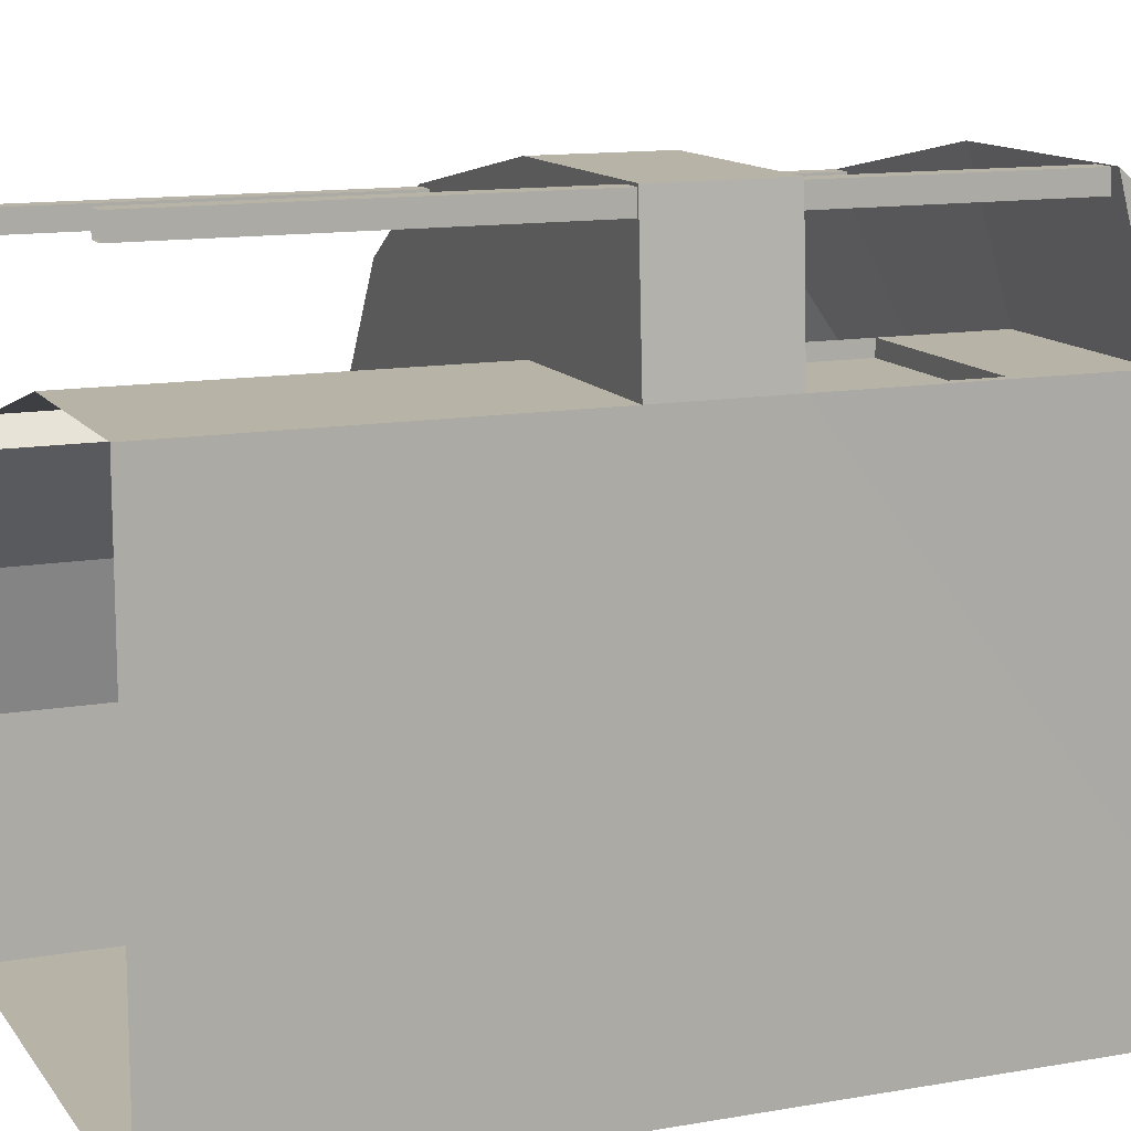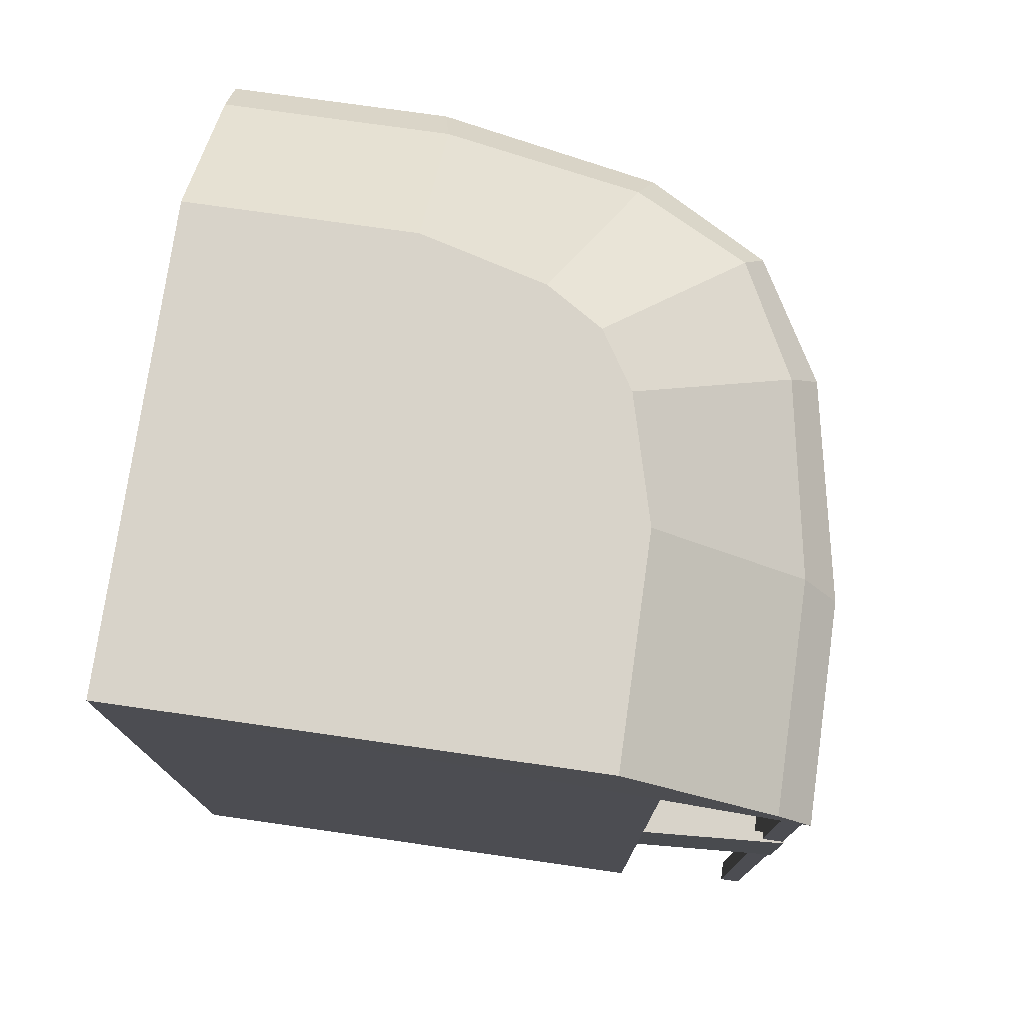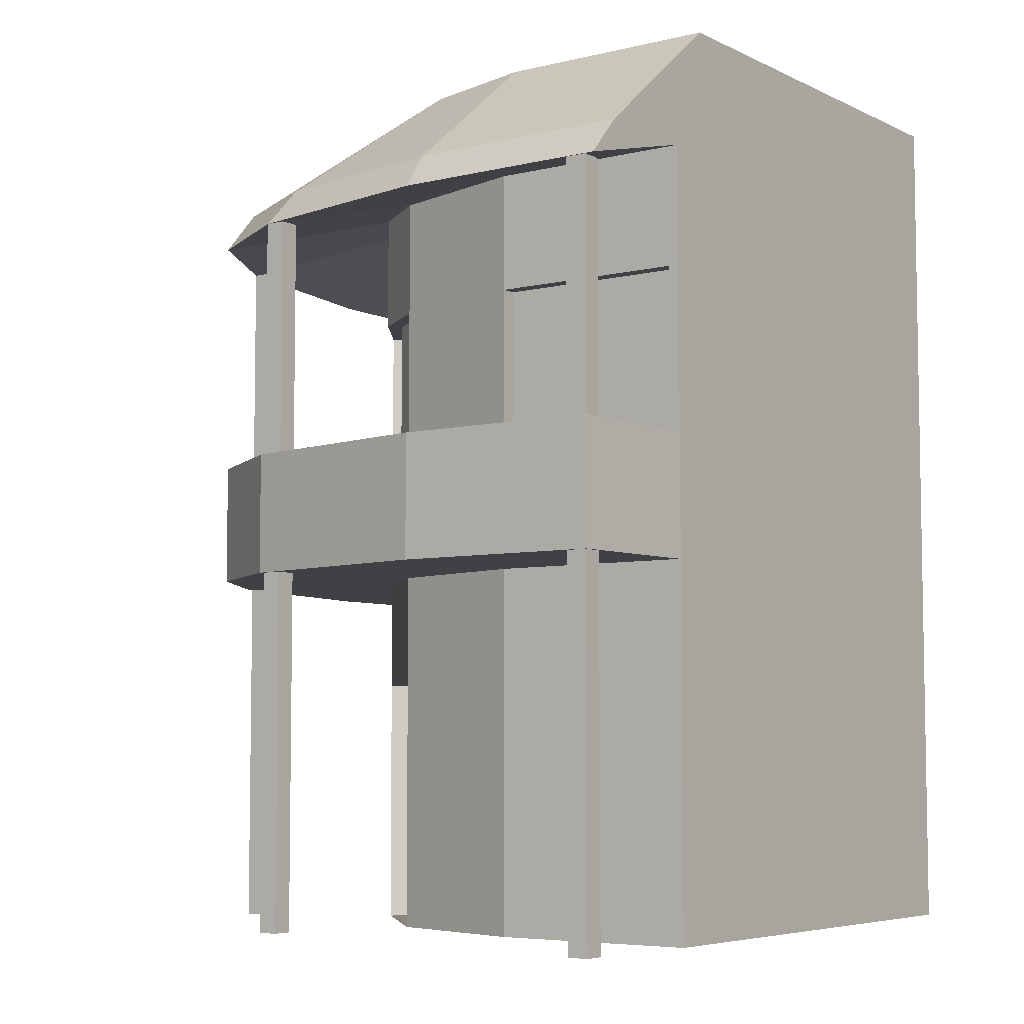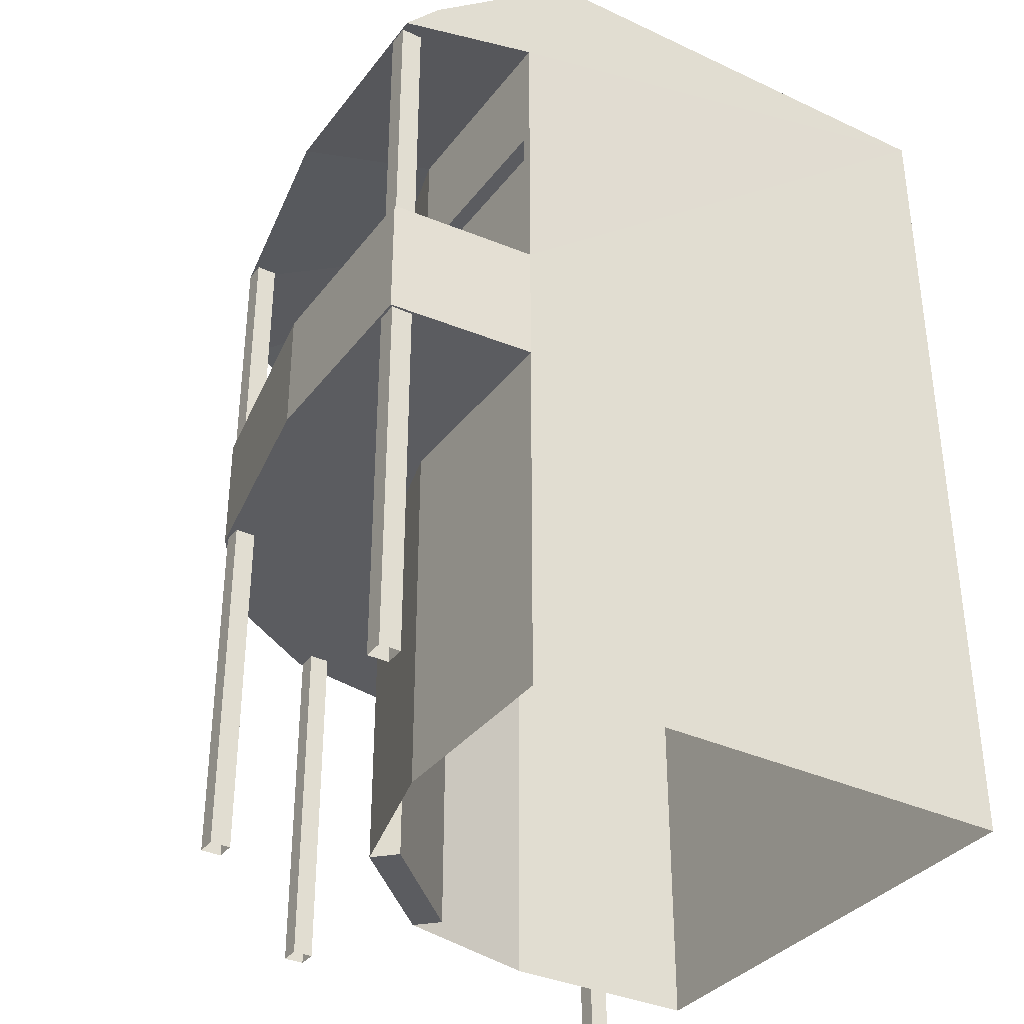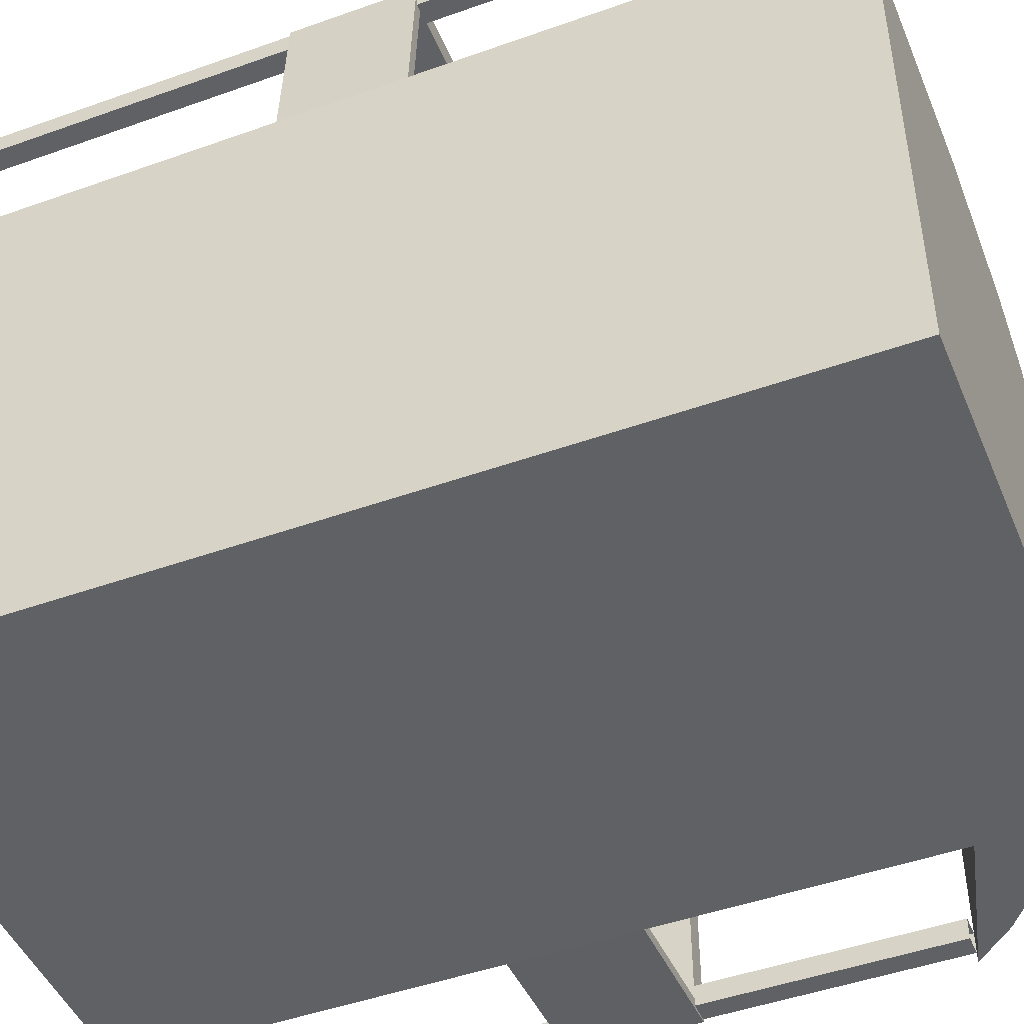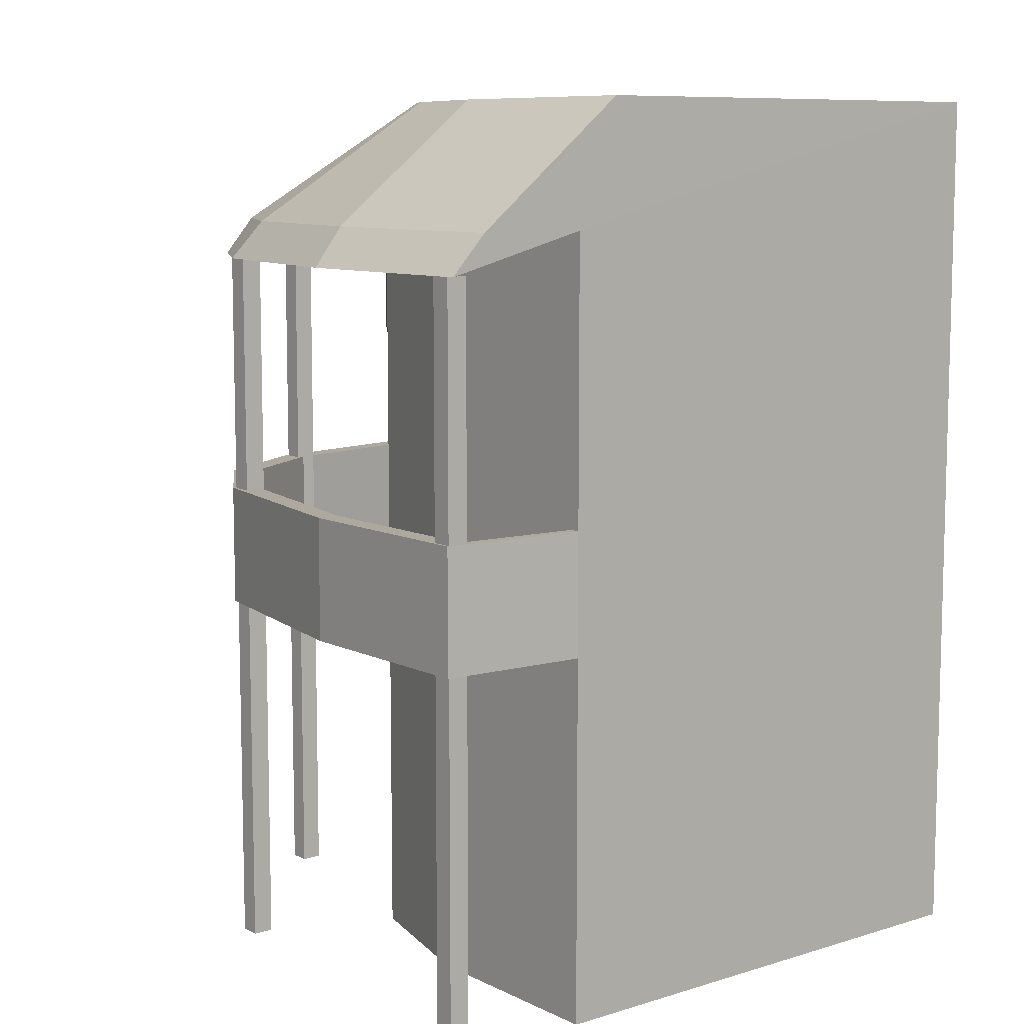
<metadata>
{"format":"obj","ext":"obj","renderer":"f3d","projection":"perspective","resolution":1024,"background":"white","views":[{"elev":12.7,"azim":67.8,"up":"+Z"},{"elev":75.9,"azim":-171.9,"up":"+Y"},{"elev":-5.9,"azim":36.0,"up":"+Y"},{"elev":-34.7,"azim":58.1,"up":"+Y"},{"elev":-46.9,"azim":112.1,"up":"+Z"},{"elev":9.0,"azim":51.4,"up":"+Y"}]}
</metadata>
<code>
o JazzCornerH.003
v -3.5 0 1.7
v -3.5 7 1.7
v -3.5 0 1.5
v -3.5 7 1.5
v -3.3 0 1.7
v -3.3 7 1.7
v -3.3 0 1.5
v -3.3 7 1.5
v -3.9 0 -2.2
v -3.9 7 -2.2
v -3.9 0 -2.4
v -3.9 7 -2.4
v -3.7 0 -2.2
v -3.7 7 -2.2
v -3.7 0 -2.4
v -3.7 7 -2.4
v -1.7 0 3.5
v -1.7 7 3.5
v -1.7 0 3.3
v -1.7 7 3.3
v -1.5 0 3.5
v -1.5 7 3.5
v -1.5 0 3.3
v -1.5 7 3.3
v 2.2 0 3.89
v 2.2 7 3.89
v 2.2 0 3.69
v 2.2 7 3.69
v 2.4 0 3.89
v 2.4 7 3.89
v 2.4 0 3.69
v 2.4 7 3.69
v 2.5 0 -2.5
v -2.5 3.5 -2.5
v -2.5 0 -2.5
v -2.5 7.364 -2.5
v 2.5 0 2.5
v 2.5 7.364 2.5
v 2.492 8.549 -2.502
v 0.5 0 2.5
v -2.5 0 -0.5
v -1 0 2.098
v -2.098 0 1
v -2.5 7.364 -0.5
v 0.5 7.364 2.5
v -2.098 7.364 1
v -1 7.364 2.098
v 2.5 3.5 2.5
v 0.5 3.5 2.5
v -1 3.5 2.098
v -2.098 3.5 1
v -2.5 3.5 -0.5
v -2.074 8.549 -2.502
v 2.492 8.549 2.074
v 0.3258 8.549 2.074
v -0.8742 8.549 1.753
v -1.753 8.549 0.8742
v -2.074 8.549 -0.3258
v -1 3.675 2.098
v 0.5 3.675 2.5
v -2.098 3.675 1
v -2.5 3.675 -0.5
v -1.744 3.5 3.512
v 2.416 3.5 3.914
v -3.914 3.5 -2.416
v -3.512 3.5 1.744
v -3.914 3.5 -0.4158
v 0.4158 3.5 3.914
v 0.5 2.45 2.5
v -2.5 2.45 -2.5
v 2.5 2.45 2.5
v -1 2.45 2.098
v -2.098 2.45 1
v -2.5 2.45 -0.5
v -0.7879 2.45 1.886
v -0.7879 0 1.886
v -1.886 0 0.7879
v -1.886 2.45 0.7879
v -1.633 3.675 3.3
v -3.3 3.675 1.633
v 0.4284 3.675 3.702
v -3.702 3.675 -0.4284
v 2.4 3.675 2.5
v 2.4 2.45 2.5
v 2.328 3.675 3.702
v -2.5 3.675 -2.4
v -2.5 2.45 -2.4
v -3.702 3.675 -2.328
v -3.3 4.675 1.633
v -3.512 4.675 1.744
v -3.914 4.675 -0.4158
v -1.744 4.675 3.512
v 0.4158 4.675 3.914
v -3.914 4.675 -2.416
v 2.416 4.675 3.914
v -1.633 4.675 3.3
v 0.4284 4.675 3.702
v -3.702 4.675 -0.4284
v -3.702 4.675 -2.328
v 2.328 4.675 3.702
v -1.649 7.364 1.649
v -1.413 8.549 1.413
v -1.649 3.675 1.649
v -2.828 3.5 2.828
v -2.666 3.675 2.666
v -2.828 4.675 2.828
v -2.666 4.675 2.666
v 0.5 4.673 2.5
v -1 4.673 2.098
v 2.5 4.673 2.5
v -2.5 4.673 -2.5
v -2.098 4.673 1
v -2.5 4.673 -0.5
v 2.4 4.673 2.5
v -2.5 4.673 -2.4
v -2.39 4.673 -0.5
v 0.4 7 3.9
v -1.7 7 3.498
v -2.849 7 2.849
v -3.498 7 1.7
v -3.9 7 -0.4
v -3.9 7 -2.496
v 2.495 7 3.9
v 0.3171 7.368 3.563
v -1.57 7.368 3.226
v -2.66 7.368 2.66
v -3.226 7.368 1.57
v -3.563 7.368 -0.3171
v -3.563 7.368 -2.499
v 2.498 7.368 3.563
v 0.5 6.232 2.5
v -1 6.232 2.098
v 2.5 6.232 2.5
v -2.5 6.232 -2.5
v -2.098 6.232 1
v -2.5 6.232 -0.5
v 2.4 6.232 2.5
v -2.5 6.232 -2.4
v -1.649 6.232 1.649
v -2.5 0.7899 -2.5
v 2.5 0.7899 2.5
v -1 0.7899 2.098
v -2.098 0.7899 1
v -2.5 0.7899 -0.5
v 0.5 0.7899 2.5
v 2.4 0.7899 2.5
v -2.5 0.7899 -2.4
v 2.4 3.675 2.35
v 0.5 3.675 2.35
v 2.4 4.673 2.35
v 0.5 4.673 2.35
v 2.4 6.232 2.35
v 0.5 6.232 2.35
v -0.8948 4.673 1.993
v -0.8948 3.675 1.993
v -1.993 4.673 0.8948
v -1.993 3.675 0.8948
v -1.544 3.675 1.544
v -0.8948 6.232 1.993
v -1.544 4.673 1.544
v -1.993 6.232 0.8948
v -1.544 6.232 1.544
v -2.39 3.675 -0.5
v -2.39 3.675 -2.4
v -2.39 4.673 -2.4
v -2.39 6.232 -0.5
v -2.39 6.232 -2.4
f 1 2 4 3
f 3 4 8 7
f 7 8 6 5
f 5 6 2 1
f 9 10 12 11
f 11 12 16 15
f 15 16 14 13
f 13 14 10 9
f 17 18 20 19
f 19 20 24 23
f 23 24 22 21
f 21 22 18 17
f 25 26 28 27
f 27 28 32 31
f 31 32 30 29
f 29 30 26 25
f 137 38 45 131
f 134 36 39
f 39 38 133
f 38 39 54
f 138 36 134
f 73 51 52 74
f 131 45 47 132
f 139 101 46 135
f 135 46 44 136
f 69 49 50 72
f 87 34 70
f 33 48 71
f 70 34 33
f 84 48 49 69
f 39 53 58 57 102 56 55 54
f 55 56 125 124
f 47 45 117 118
f 39 36 53
f 101 47 118 119
f 38 54 130 123
f 81 79 96 97
f 82 88 99 98
f 68 64 95 93
f 66 63 104
f 146 84 69 145
f 140 70 33
f 33 71 141
f 147 87 70 140
f 145 69 72 142
f 142 72 75 76
f 143 73 74 144
f 143 43 77
f 43 42 76 77
f 51 50 63 66
f 61 62 82 80
f 110 95 64 48
f 52 51 66 67
f 83 60 81 85
f 34 52 67 65
f 103 61 80 105
f 50 49 68 63
f 60 59 79 81
f 49 48 64 68
f 80 82 98 89
f 141 71 84 146
f 100 114 83 85
f 44 46 120 121
f 71 48 84
f 133 38 137
f 62 86 88 82
f 144 74 87 147
f 58 53 129 128
f 74 52 34 87
f 136 44 36 138
f 97 96 92 93
f 107 89 90 106
f 100 97 93 95
f 89 98 91 90
f 111 34 65 94
f 59 109 154 155
f 98 99 94 91
f 88 86 115 99
f 67 66 90 91
f 95 110 114 100
f 85 81 97 100
f 104 63 92 106
f 63 68 93 92
f 136 138 167 166
f 105 80 89 107
f 65 67 91 94
f 79 105 107 96
f 66 104 106 90
f 96 107 106 92
f 59 103 105 79
f 72 73 78 75
f 76 75 78 77
f 54 55 124 130
f 72 50 51 73
f 132 47 101 139
f 61 112 113 62
f 112 61 157 156
f 60 108 109 59
f 94 99 115 111
f 33 39 110 48
f 34 111 39 33
f 108 60 149 151
f 119 118 125 126
f 122 121 128 129
f 121 120 127 128
f 118 117 124 125
f 117 123 130 124
f 120 119 126 127
f 56 102 126 125
f 102 57 127 126
f 57 58 128 127
f 46 101 119 120
f 53 36 122 129
f 45 38 123 117
f 36 44 121 122
f 139 135 161 162
f 62 113 116 163
f 110 133 137 114
f 112 135 136 113
f 135 112 156 161
f 108 131 132 109
f 115 138 134 111
f 39 133 110
f 111 134 39
f 131 108 151 153
f 41 144 147 35
f 37 141 146
f 73 143 77 78
f 43 143 144 41
f 42 142 76
f 40 145 142 42
f 35 147 140
f 33 141 37
f 35 140 33
f 37 146 145 40
f 148 150 151 149
f 150 152 153 151
f 60 83 148 149
f 137 131 153 152
f 83 114 150 148
f 114 137 152 150
f 155 154 160 158
f 158 160 156 157
f 154 159 162 160
f 160 162 161 156
f 109 132 159 154
f 132 139 162 159
f 103 59 155 158
f 61 103 158 157
f 163 116 165 164
f 116 166 167 165
f 138 115 165 167
f 115 86 164 165
f 113 136 166 116
f 86 62 163 164

</code>
